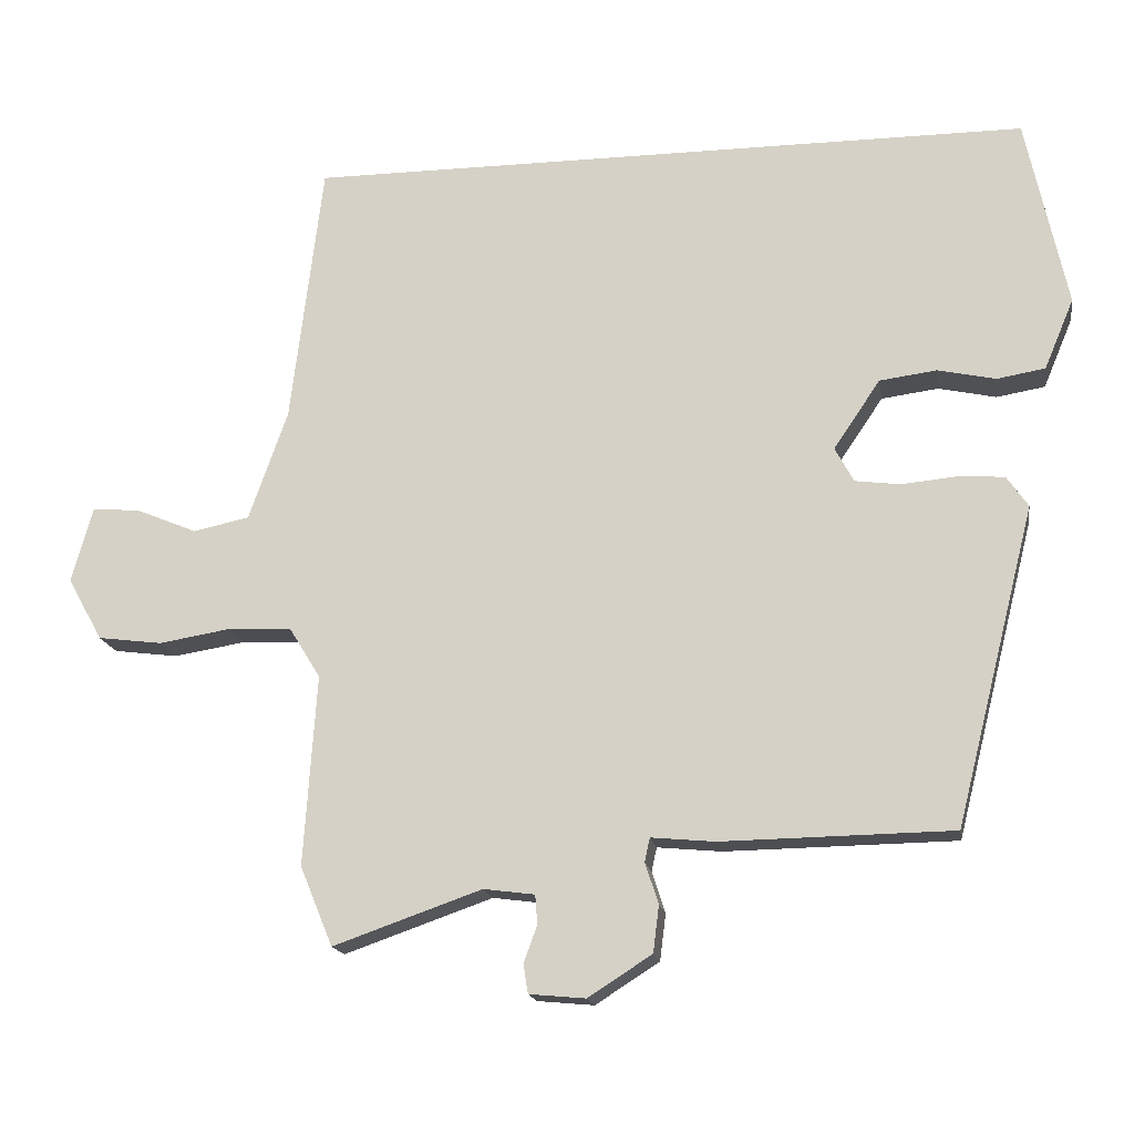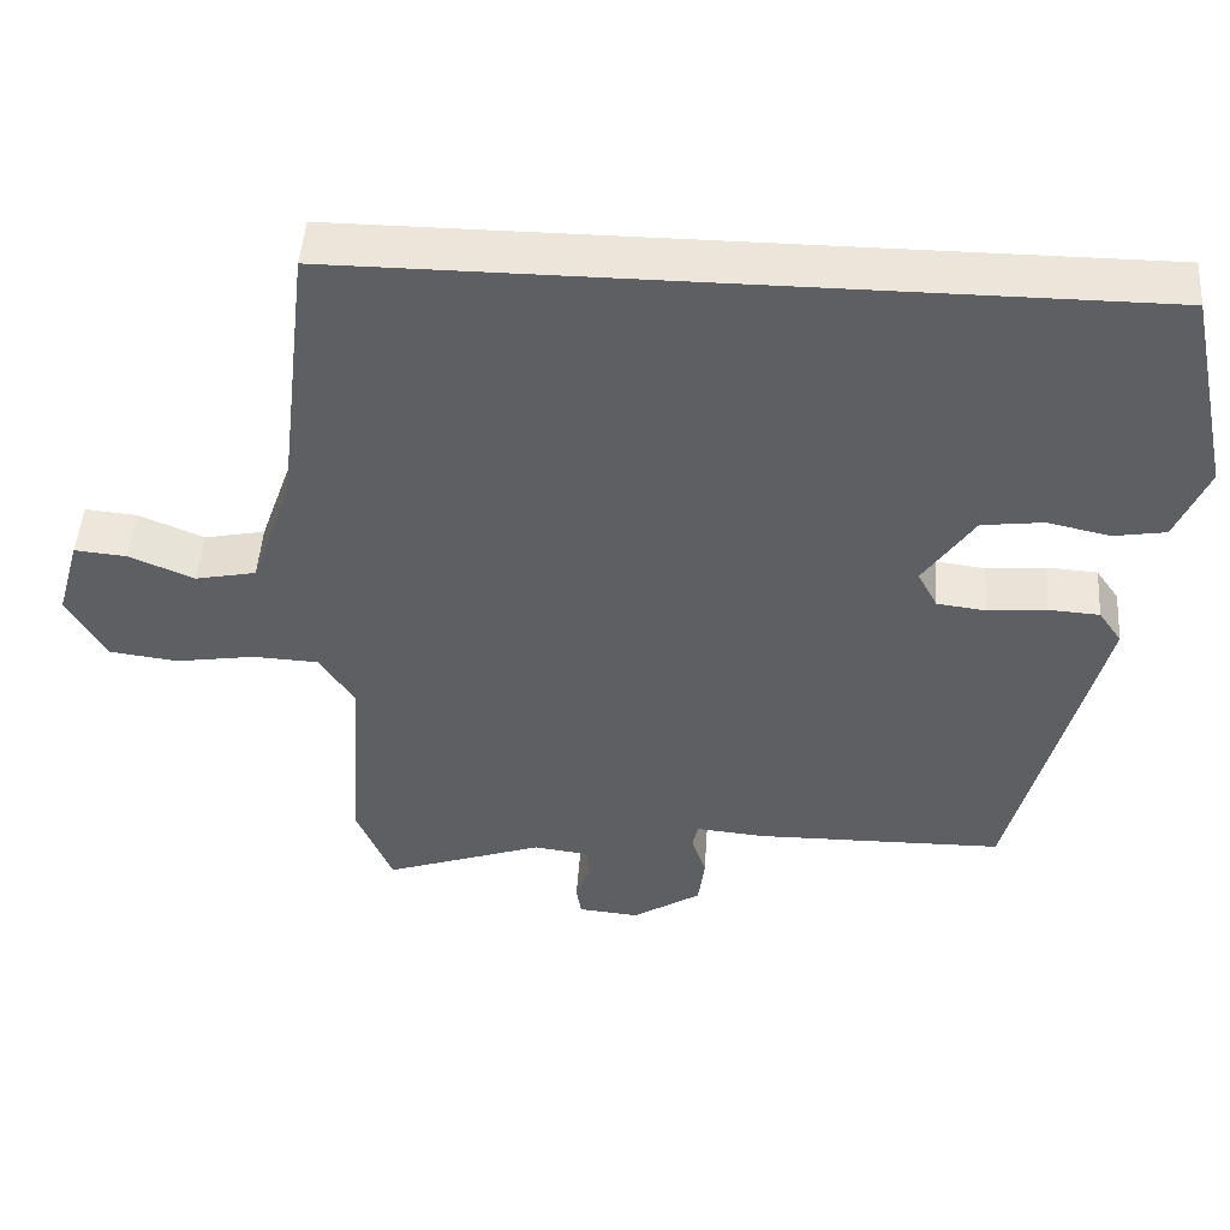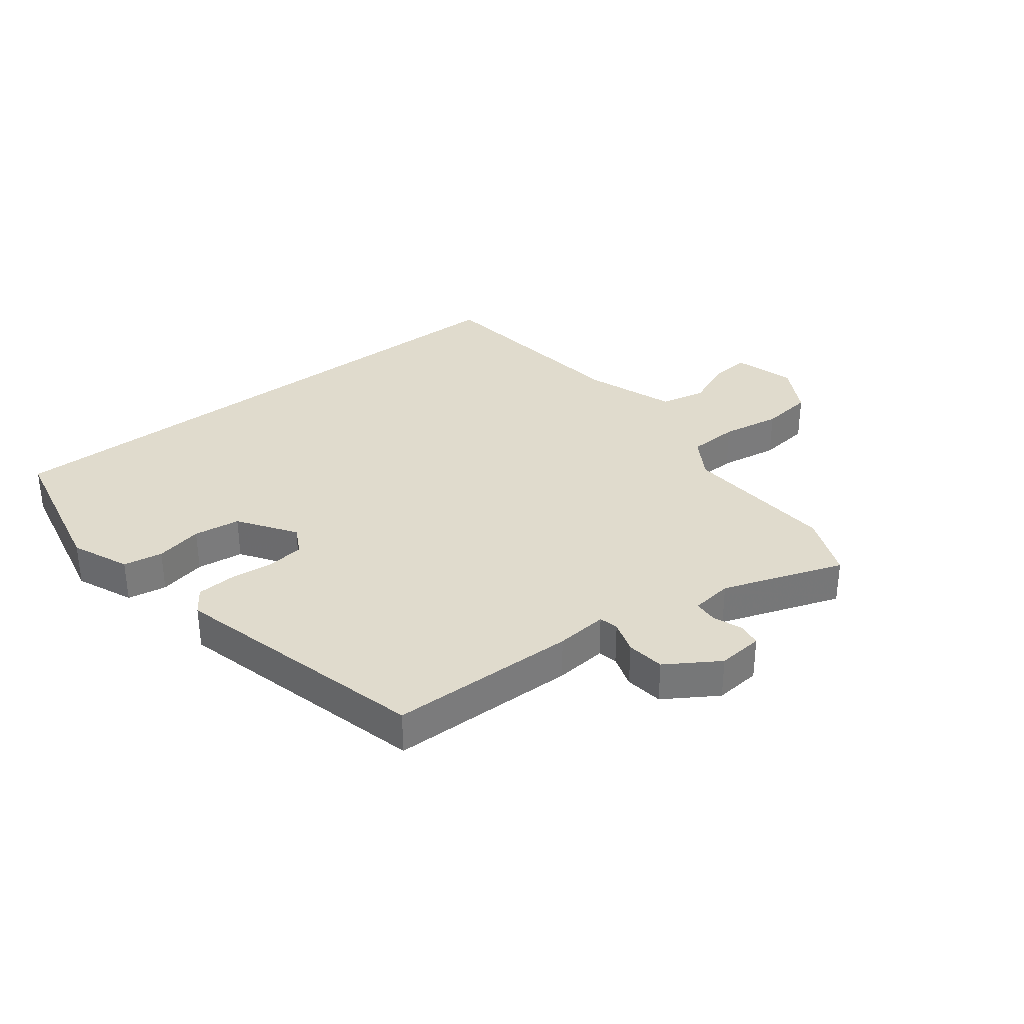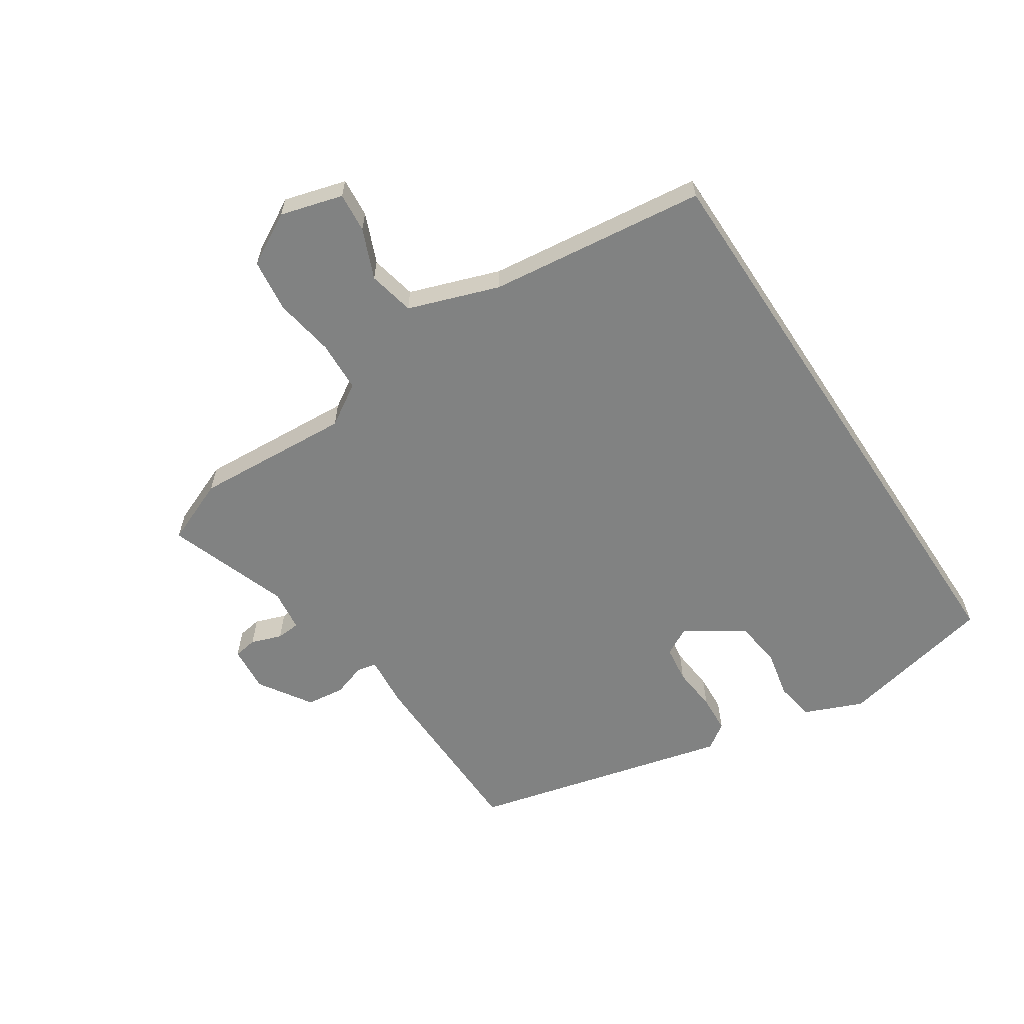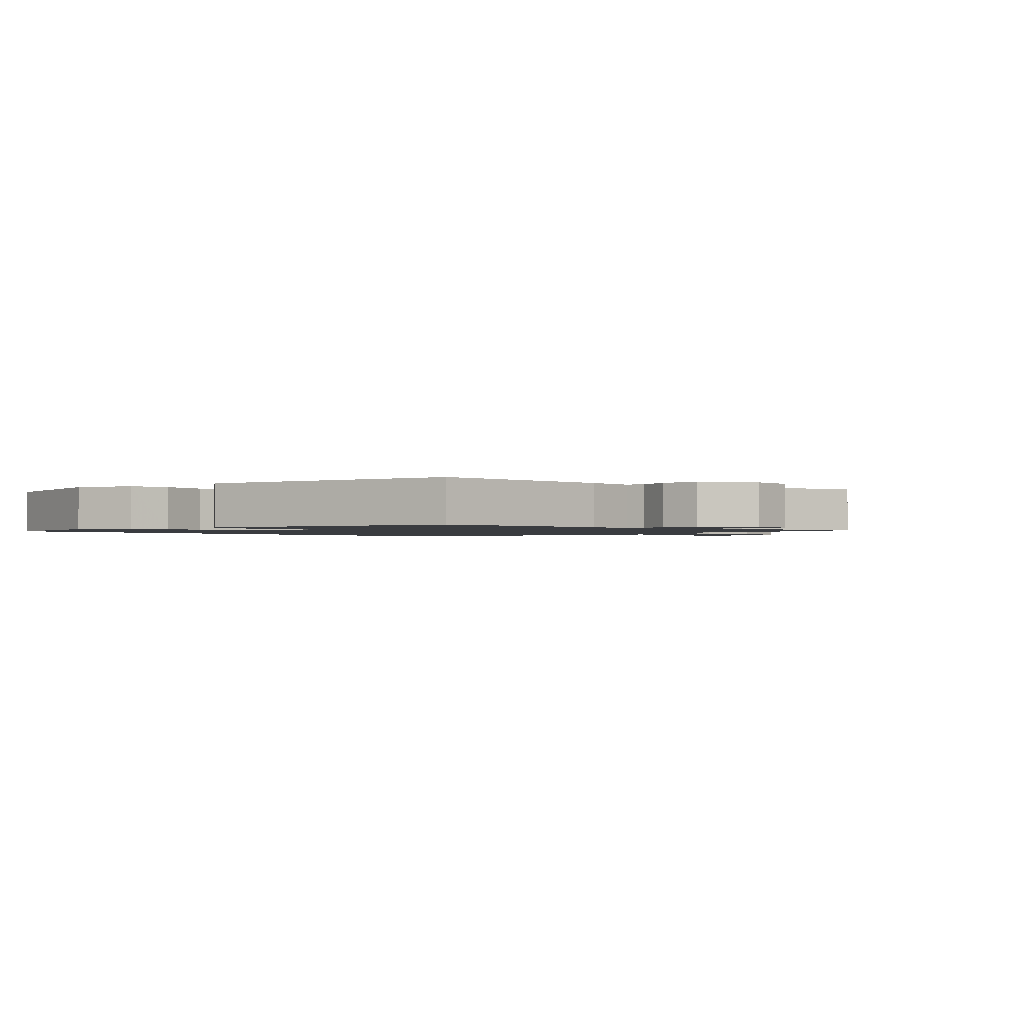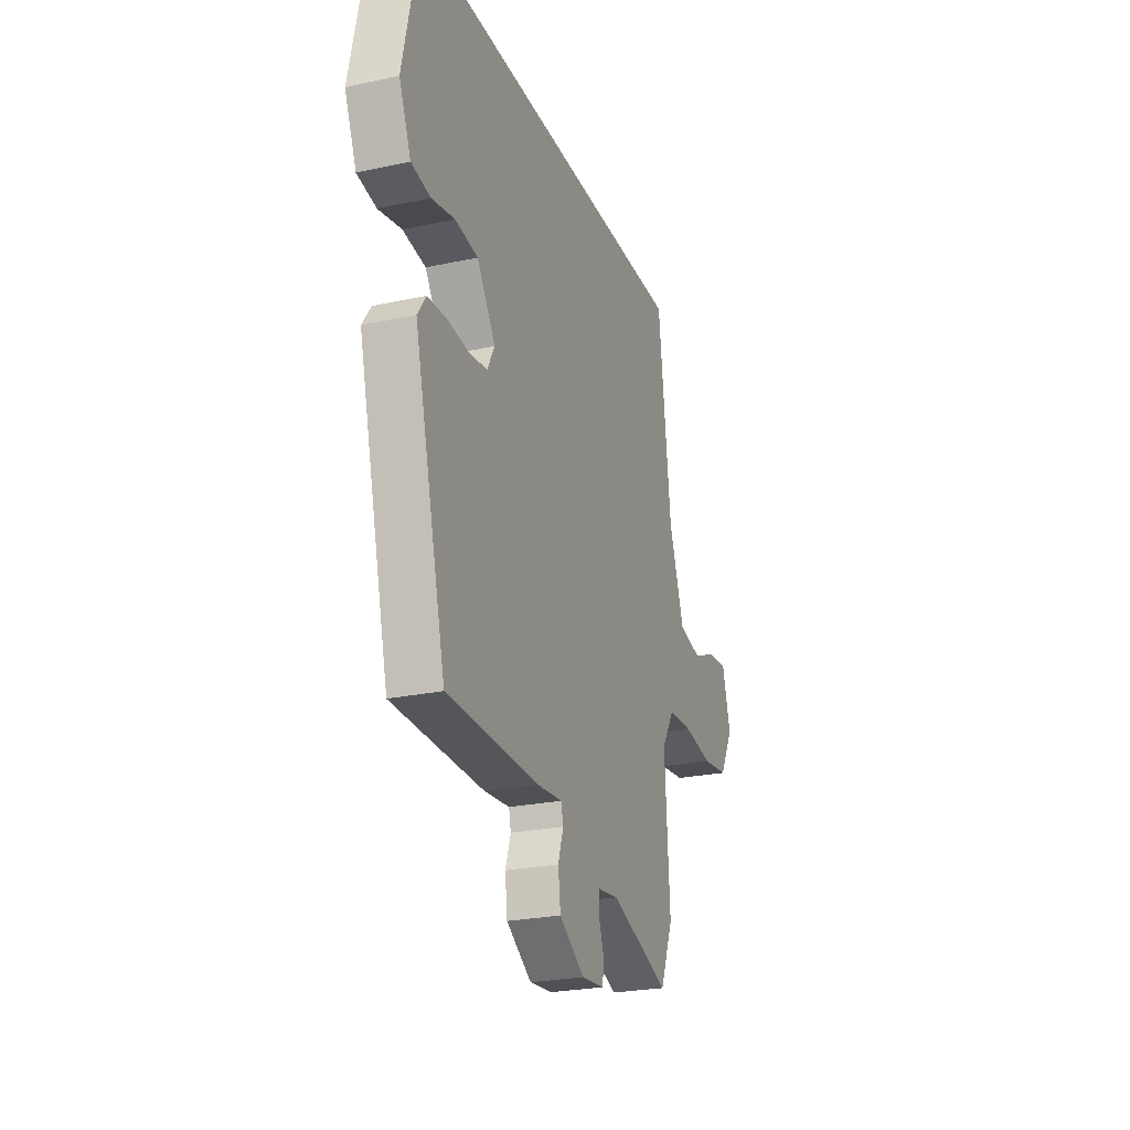
<metadata>
{"format":"obj","ext":"obj","renderer":"f3d","projection":"perspective","resolution":1024,"background":"white","views":[{"elev":-16.8,"azim":9.2,"up":"+Z"},{"elev":48.1,"azim":4.0,"up":"+Z"},{"elev":33.3,"azim":142.1,"up":"+Y"},{"elev":-60.6,"azim":-56.5,"up":"+Y"},{"elev":-1.5,"azim":135.6,"up":"+Y"},{"elev":-24.8,"azim":109.3,"up":"+Z"}]}
</metadata>
<code>
v -0.499 0.07 0.5
v 0.48 0.07 0.5
v 0.535 0.07 0.243
v 0.495 0.07 0.148
v 0.43 0.07 0.137
v 0.352 0.07 0.154
v 0.275 0.07 0.144
v 0.212 0.07 0.051
v 0.237 0.07 0.004
v 0.298 0.07 -0.004
v 0.372 0.07 0.003
v 0.435 0.07 -0.001
v 0.464 0.07 -0.043
v 0.356 0.07 -0.47
v 0.045 0.07 -0.475
v -0.041 0.07 -0.467
v -0.048 0.07 -0.499
v -0.03 0.07 -0.554
v -0.038 0.07 -0.617
v -0.124 0.07 -0.672
v -0.2 0.07 -0.665
v -0.206 0.07 -0.626
v -0.188 0.07 -0.576
v -0.191 0.07 -0.537
v -0.26 0.07 -0.528
v -0.46 0.07 -0.598
v -0.504 0.07 -0.491
v -0.487 0.07 -0.234
v -0.529 0.07 -0.166
v -0.613 0.07 -0.162
v -0.711 0.07 -0.178
v -0.798 0.07 -0.167
v -0.845 0.07 -0.082
v -0.816 0.07 0.02
v -0.751 0.07 0.014
v -0.67 0.07 -0.02
v -0.594 0.07 -0.004
v -0.542 0.07 0.144
v -0.499 0 0.5
v 0.48 0 0.5
v 0.535 0 0.243
v 0.495 0 0.148
v 0.43 0 0.137
v 0.352 0 0.154
v 0.275 0 0.144
v 0.212 0 0.051
v 0.237 0 0.004
v 0.298 0 -0.004
v 0.372 0 0.003
v 0.435 0 -0.001
v 0.464 0 -0.043
v 0.356 0 -0.47
v 0.045 0 -0.475
v -0.041 0 -0.467
v -0.048 0 -0.499
v -0.03 0 -0.554
v -0.038 0 -0.617
v -0.124 0 -0.672
v -0.2 0 -0.665
v -0.206 0 -0.626
v -0.188 0 -0.576
v -0.191 0 -0.537
v -0.26 0 -0.528
v -0.46 0 -0.598
v -0.504 0 -0.491
v -0.487 0 -0.234
v -0.529 0 -0.166
v -0.613 0 -0.162
v -0.711 0 -0.178
v -0.798 0 -0.167
v -0.845 0 -0.082
v -0.816 0 0.02
v -0.751 0 0.014
v -0.67 0 -0.02
v -0.594 0 -0.004
v -0.542 0 0.144
f 34 35 36
f 33 34 36
f 32 33 36
f 31 32 36
f 30 31 36
f 29 30 36 37
f 28 29 37 38
f 25 26 27 28
f 38 1 2
f 28 38 2
f 25 28 2
f 24 25 2
f 21 22 23
f 20 21 23
f 19 20 23
f 18 19 23
f 17 18 23
f 16 17 23 24
f 14 15 16
f 13 14 16
f 12 13 16
f 11 12 16
f 10 11 16
f 9 10 16 24
f 4 5 6
f 3 4 6
f 2 3 6
f 2 6 7
f 24 2 7 8
f 8 9 24
f 74 73 72
f 74 72 71
f 74 71 70
f 74 70 69
f 74 69 68
f 75 74 68 67
f 76 75 67 66
f 66 65 64 63
f 40 39 76
f 40 76 66
f 40 66 63
f 40 63 62
f 61 60 59
f 61 59 58
f 61 58 57
f 61 57 56
f 61 56 55
f 62 61 55 54
f 54 53 52
f 54 52 51
f 54 51 50
f 54 50 49
f 54 49 48
f 62 54 48 47
f 44 43 42
f 44 42 41
f 44 41 40
f 45 44 40
f 46 45 40 62
f 62 47 46
f 1 39 40 2
f 2 40 41 3
f 3 41 42 4
f 4 42 43 5
f 5 43 44 6
f 6 44 45 7
f 7 45 46 8
f 8 46 47 9
f 9 47 48 10
f 10 48 49 11
f 11 49 50 12
f 12 50 51 13
f 13 51 52 14
f 14 52 53 15
f 15 53 54 16
f 16 54 55 17
f 17 55 56 18
f 18 56 57 19
f 19 57 58 20
f 20 58 59 21
f 21 59 60 22
f 22 60 61 23
f 23 61 62 24
f 24 62 63 25
f 25 63 64 26
f 26 64 65 27
f 27 65 66 28
f 28 66 67 29
f 29 67 68 30
f 30 68 69 31
f 31 69 70 32
f 32 70 71 33
f 33 71 72 34
f 34 72 73 35
f 35 73 74 36
f 36 74 75 37
f 37 75 76 38
f 38 76 39 1

</code>
